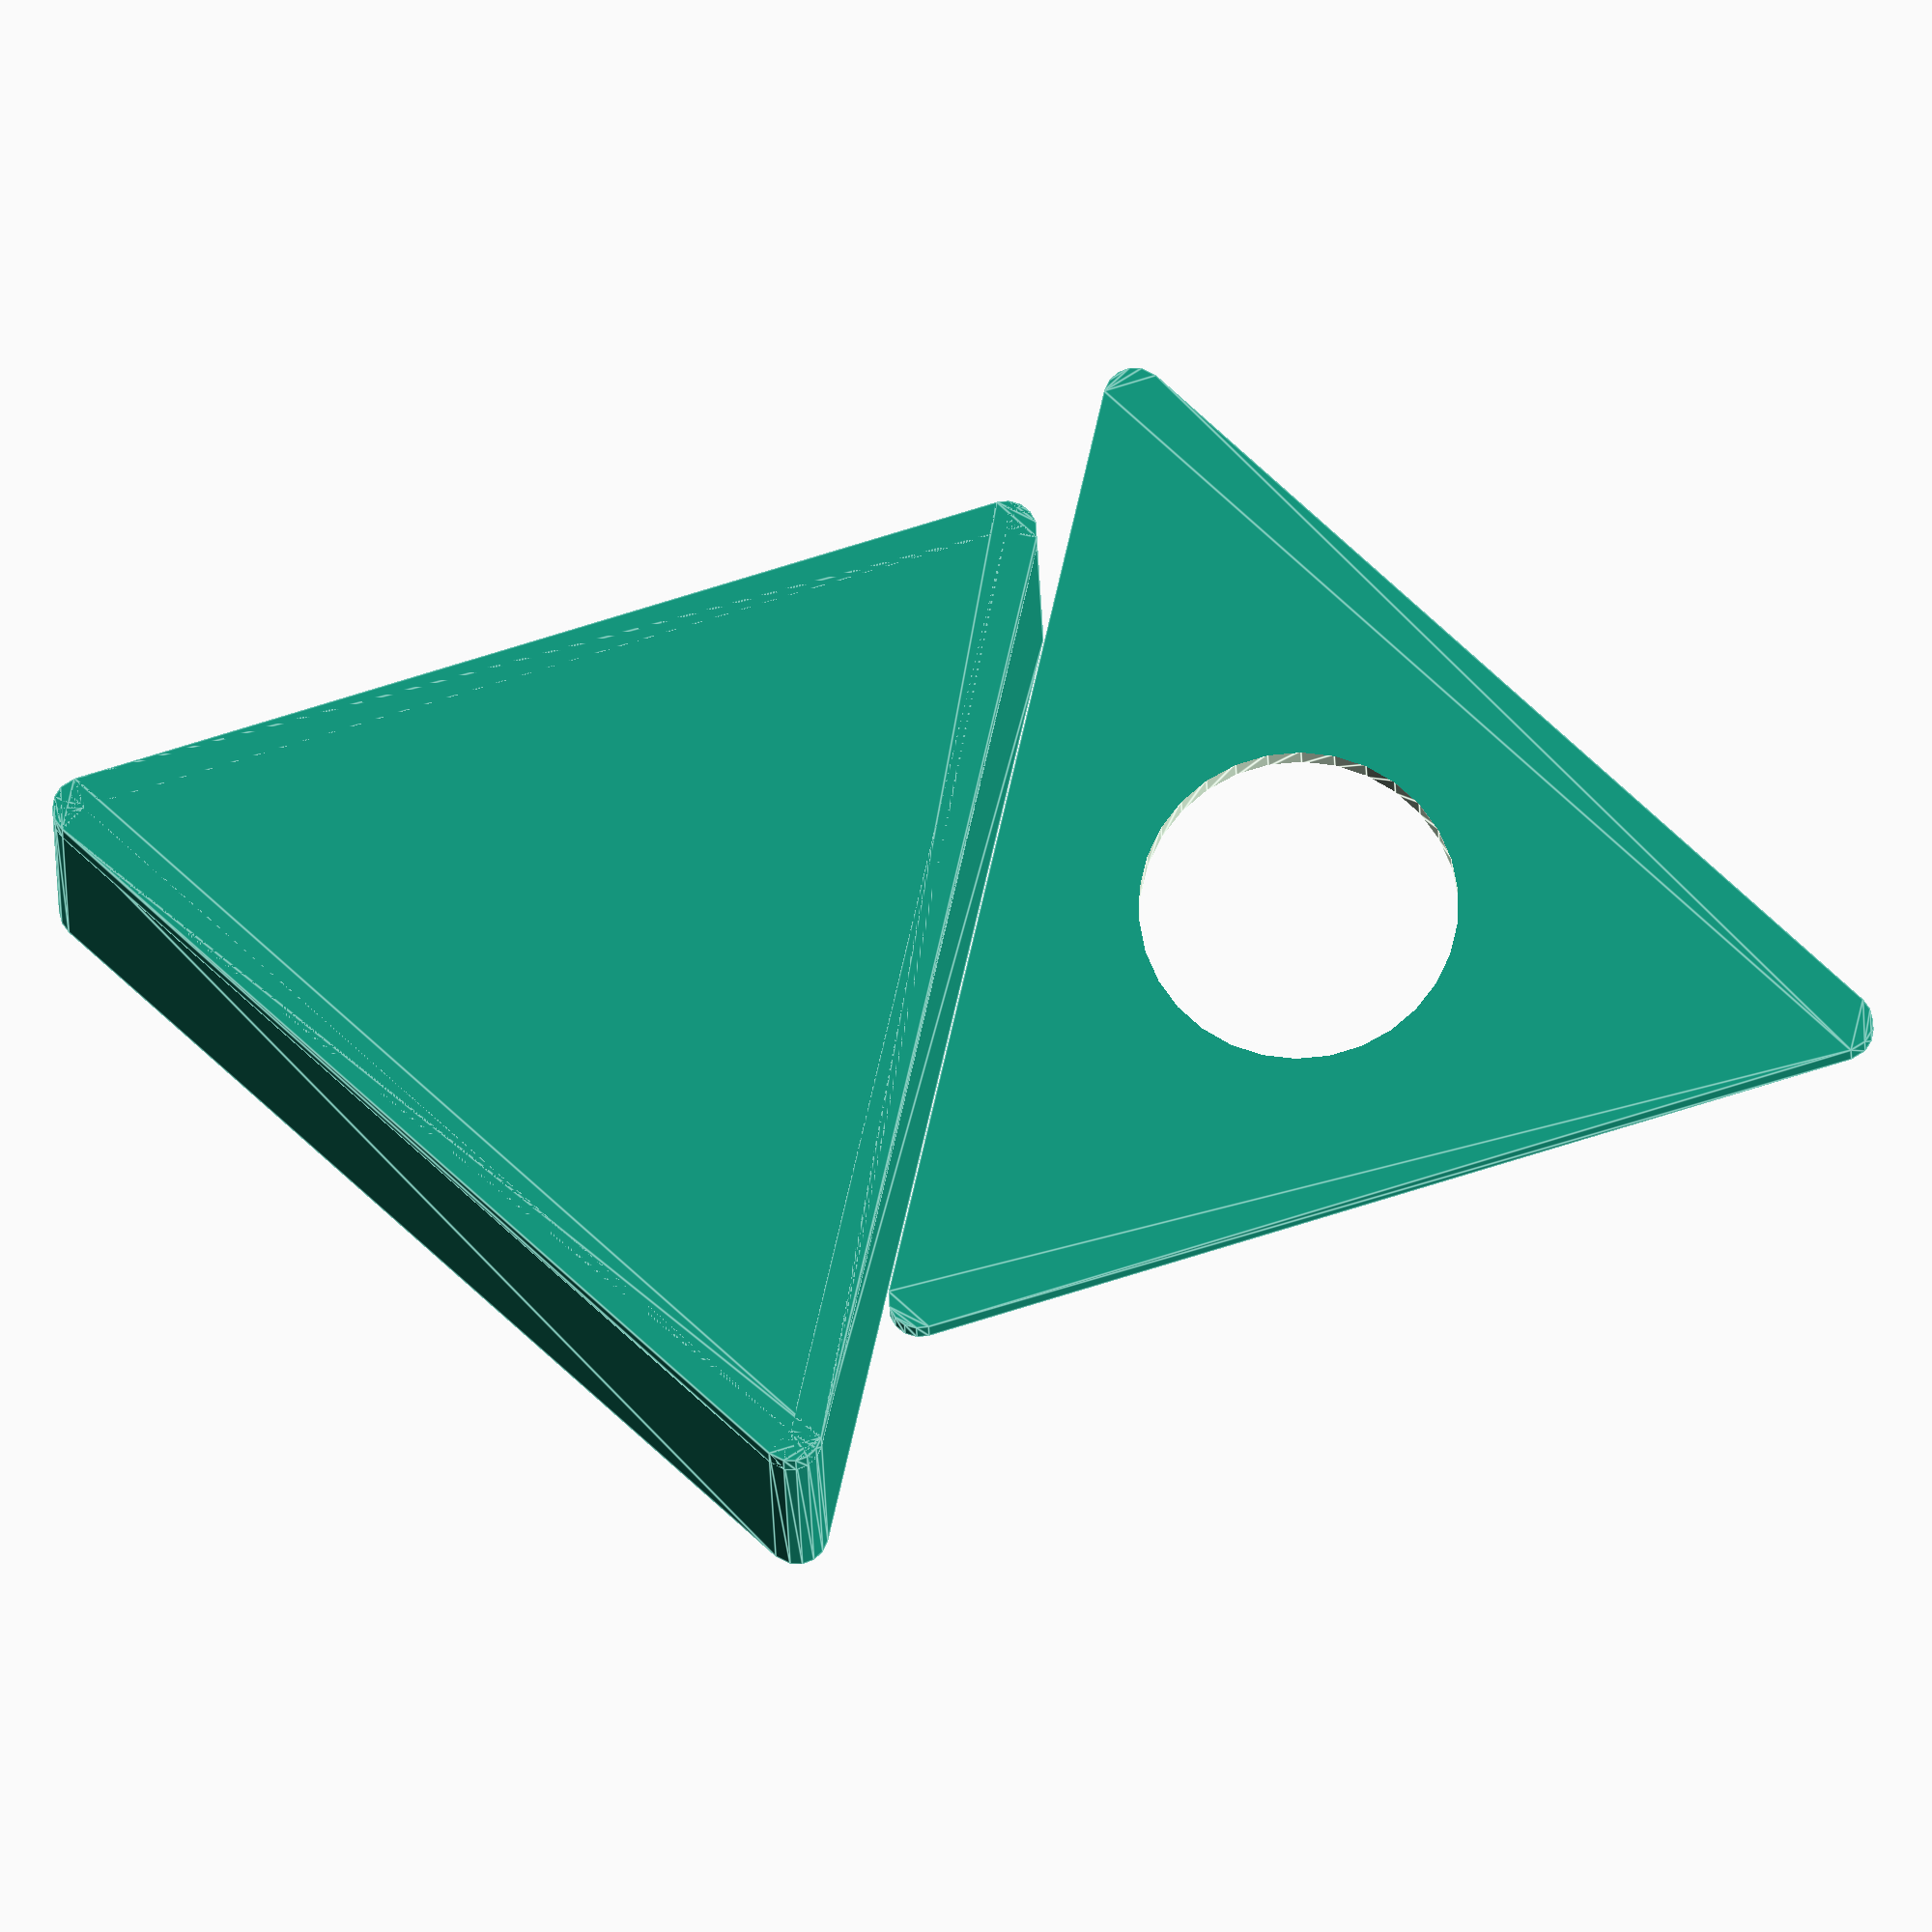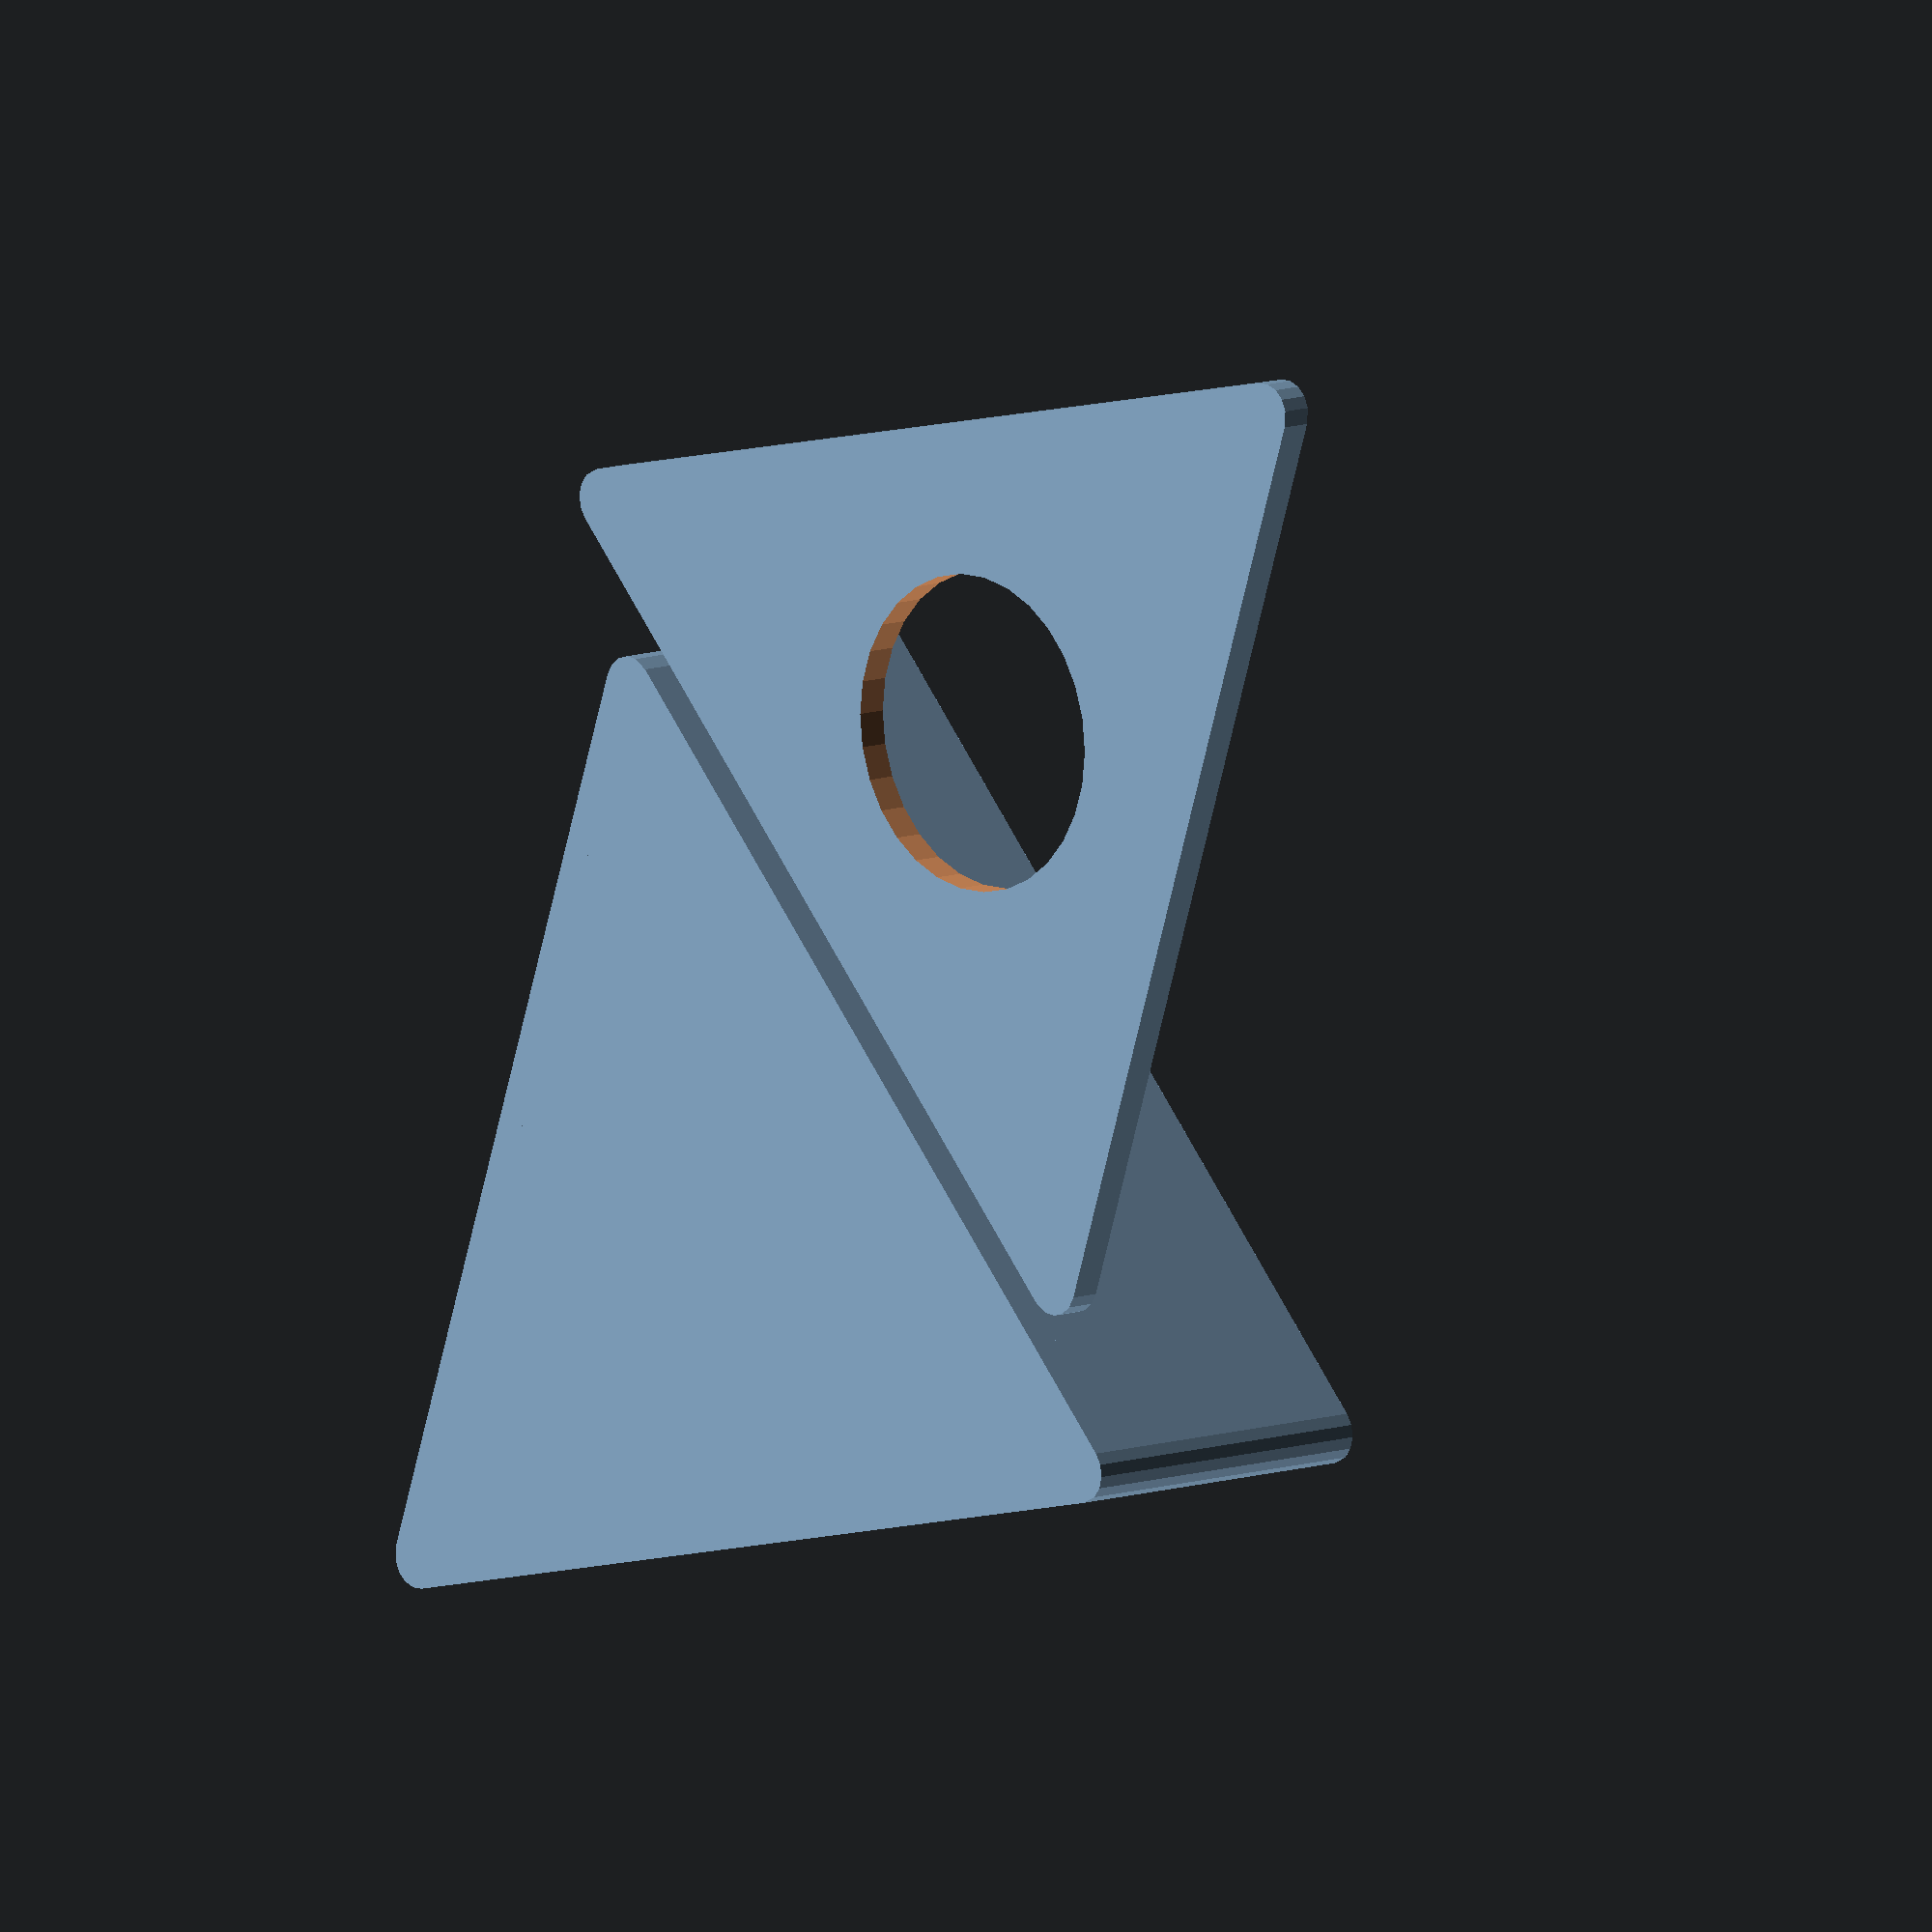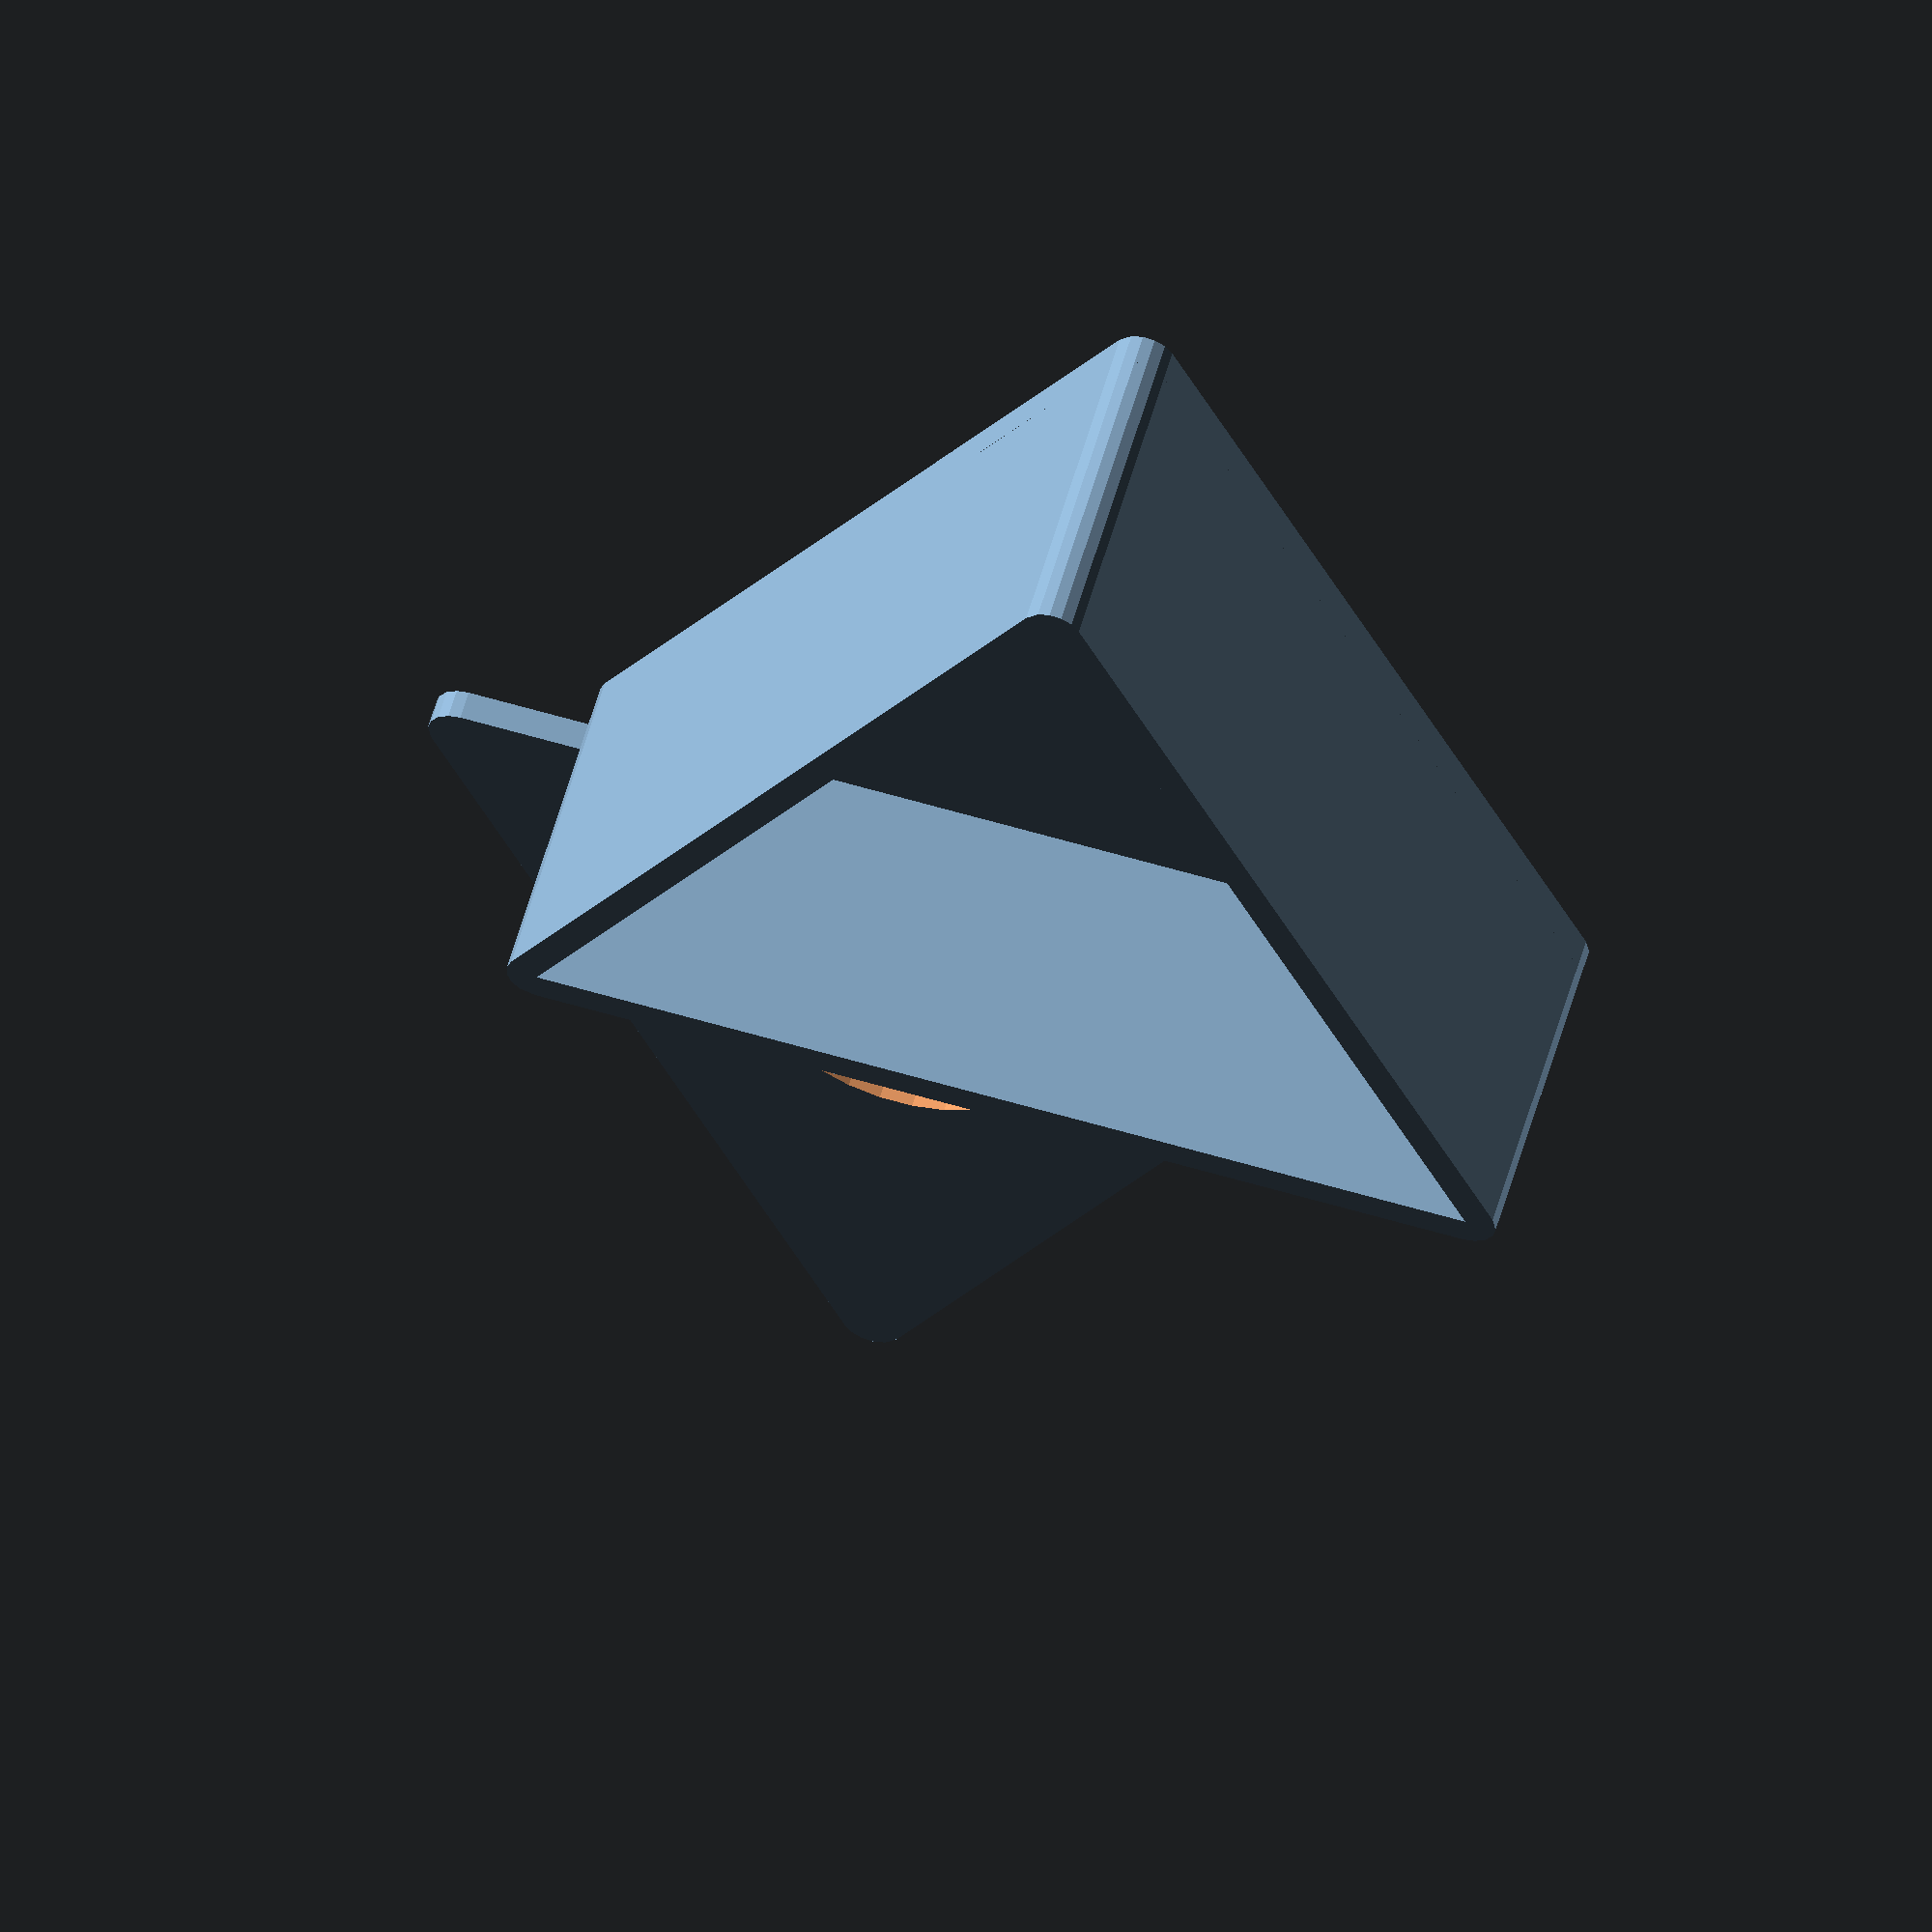
<openscad>
/////////////////////////////////////////////////////////////////////
// Parameters

side_length = 153;  // 6"
wall_thickness = 5; // ~3/16"
side_height = 50.8 + wall_thickness; // 2" (from box bottom to lip)
lid_clearance = 30;
porthole_rad = 25.4;

/////////////////////////////////////////////////////////////////////
// Derived

lid_center = [
    0,
    lid_clearance + (side_length * sqrt(3))/3 // thx Pythagoras!
];

corners = [
    [0,0],
    [side_length * cos(60), side_length * sin(60)],
    [side_length, 0]
];

lid_corners = [
    [0, lid_clearance],
    [side_length * cos(60), side_length * sin(60) + lid_clearance],
    [-side_length/2, side_length * sin(60) + lid_clearance]
];

/////////////////////////////////////////////////////////////////////
// Features

// Box Bottom
union() {
    linear_extrude(height = side_height) {
        difference() {
            offset(r = wall_thickness) {
                // outer wall
                polygon(corners);
            }
            // inner wall
            polygon(corners);
        }    
    }
    linear_extrude(height = wall_thickness) {
        offset(r = wall_thickness) {
            // outer wall
            polygon(corners);
        }
    }
}

// Box Lid
difference() {
    linear_extrude(height = wall_thickness) {
        offset(r = wall_thickness) {
            polygon(lid_corners);
        }
    }
    translate([0, 0, -1]) {
        linear_extrude(height = wall_thickness + 2) {
            translate(lid_center) {
                circle(r = porthole_rad);
            }
        }
    }
}

</openscad>
<views>
elev=17.1 azim=317.1 roll=181.1 proj=o view=edges
elev=170.7 azim=191.8 roll=314.5 proj=o view=wireframe
elev=124.9 azim=63.6 roll=164.6 proj=o view=wireframe
</views>
